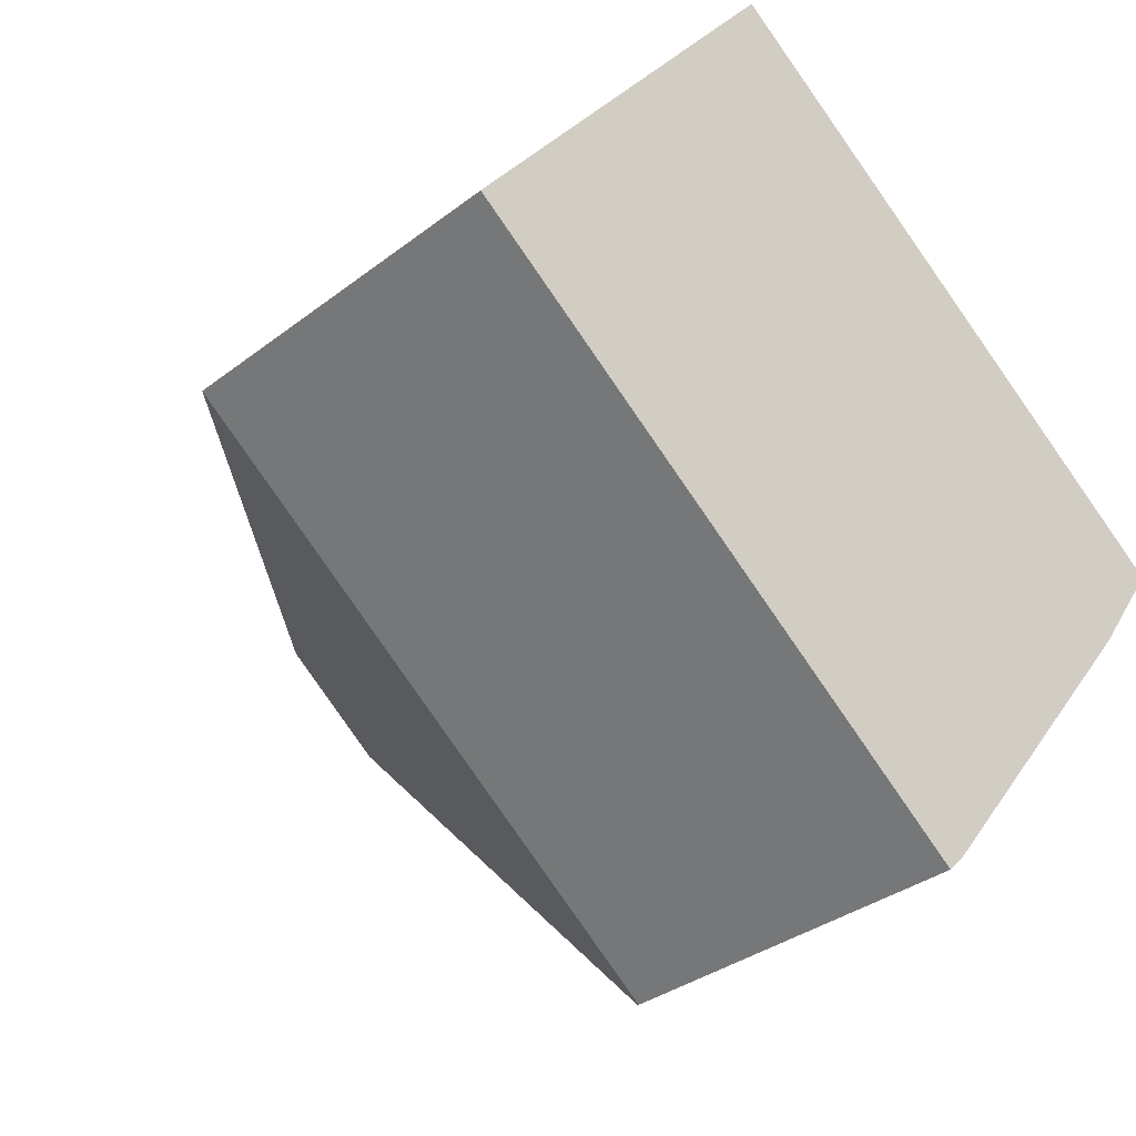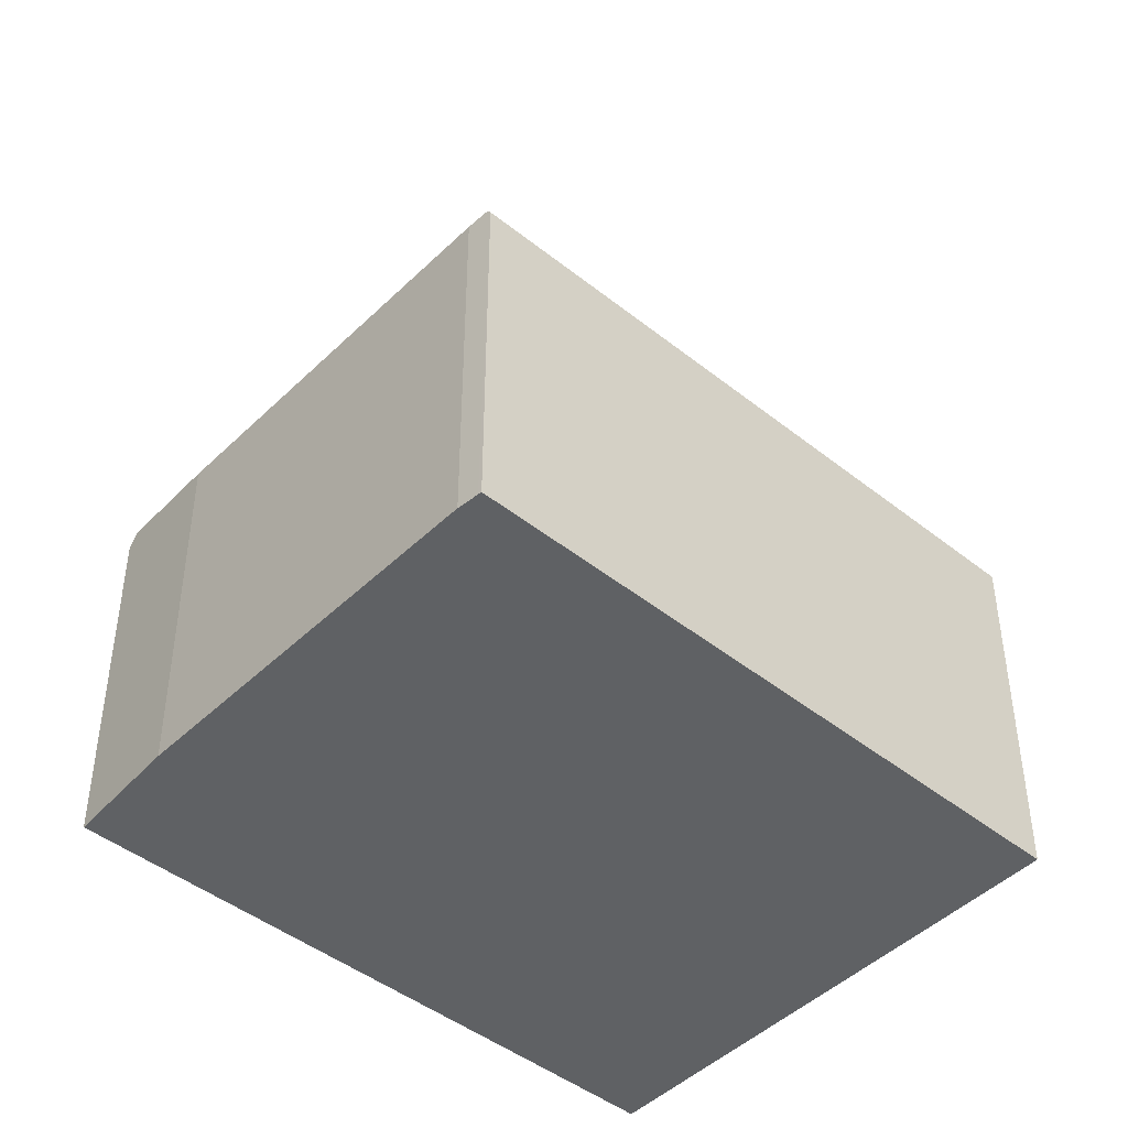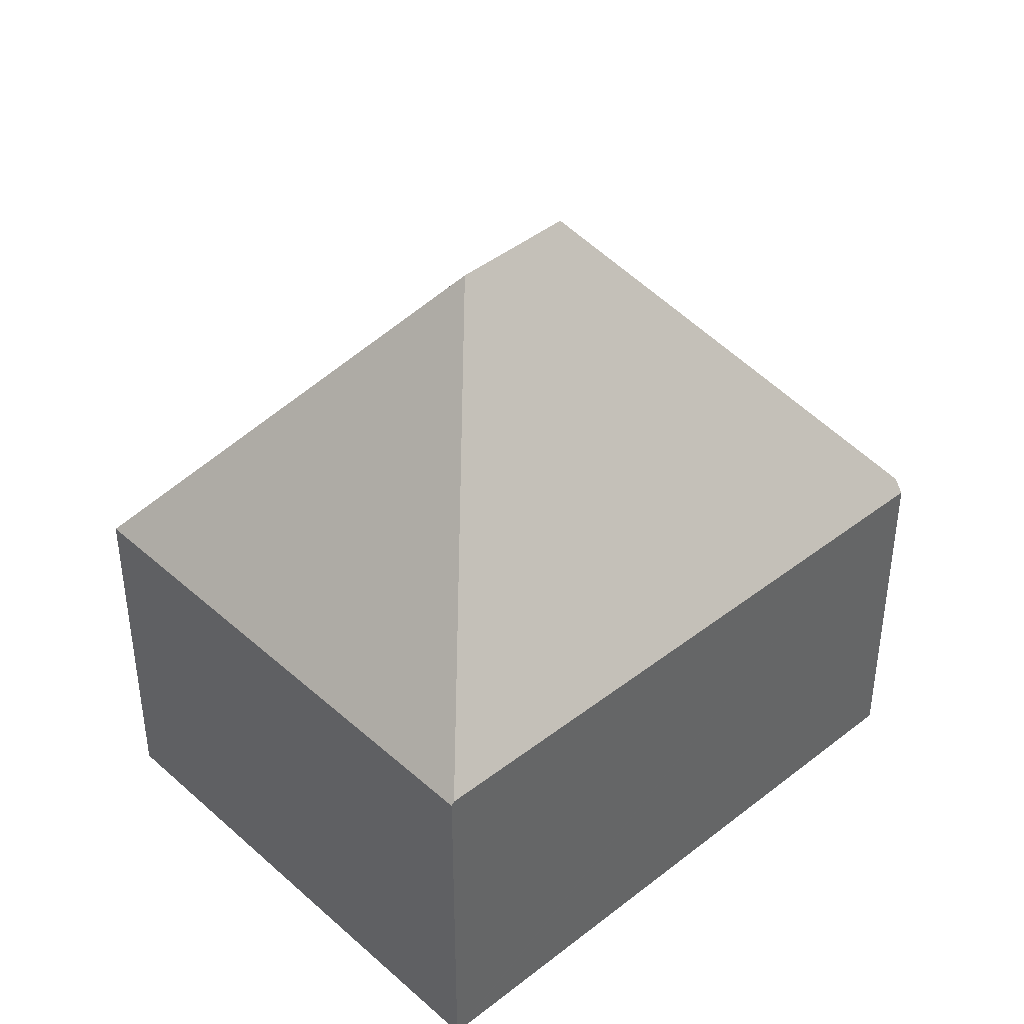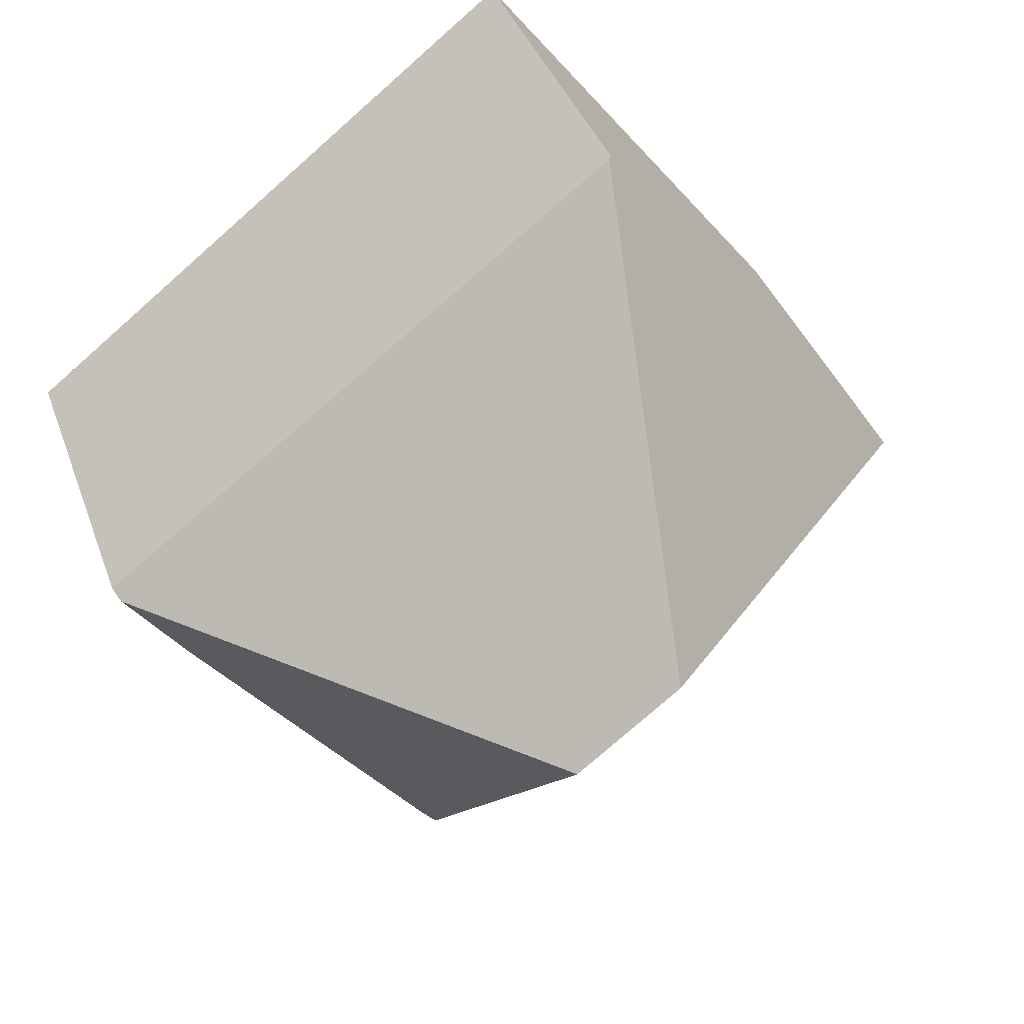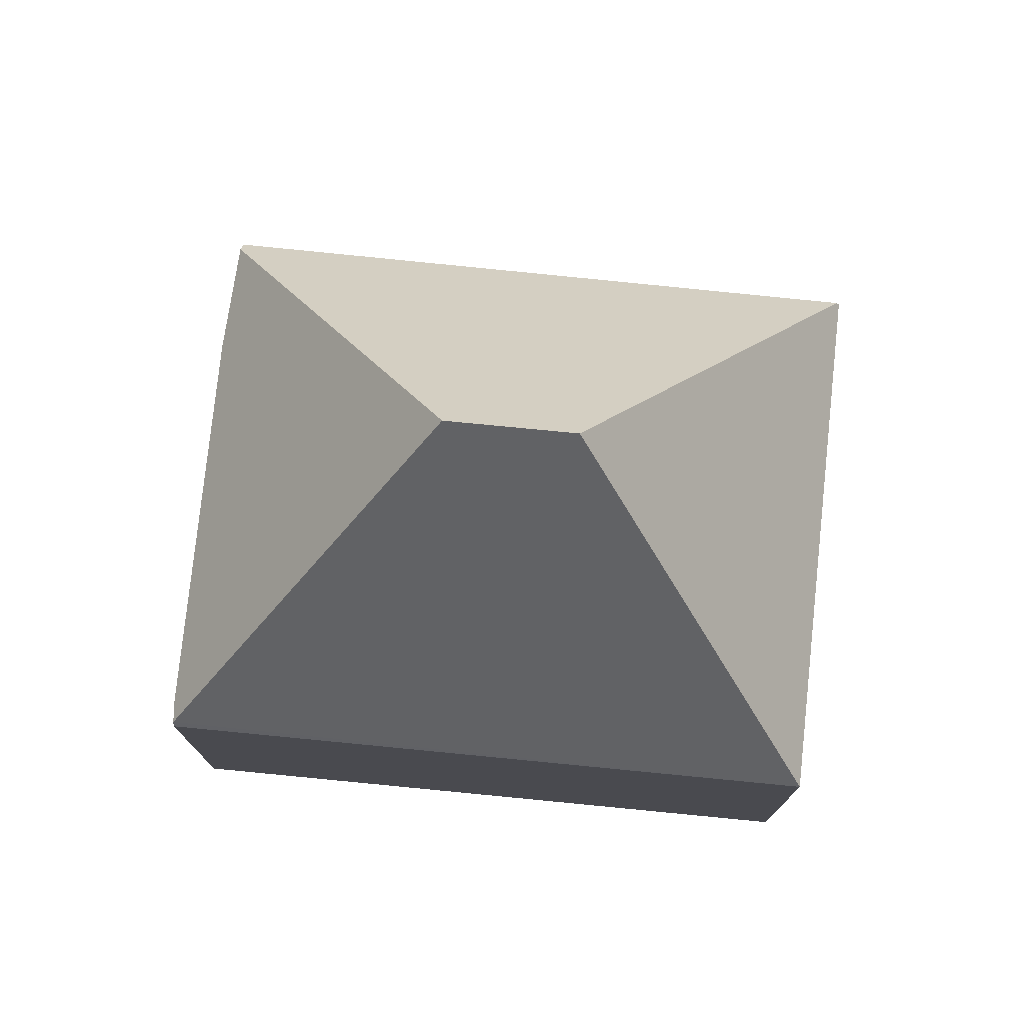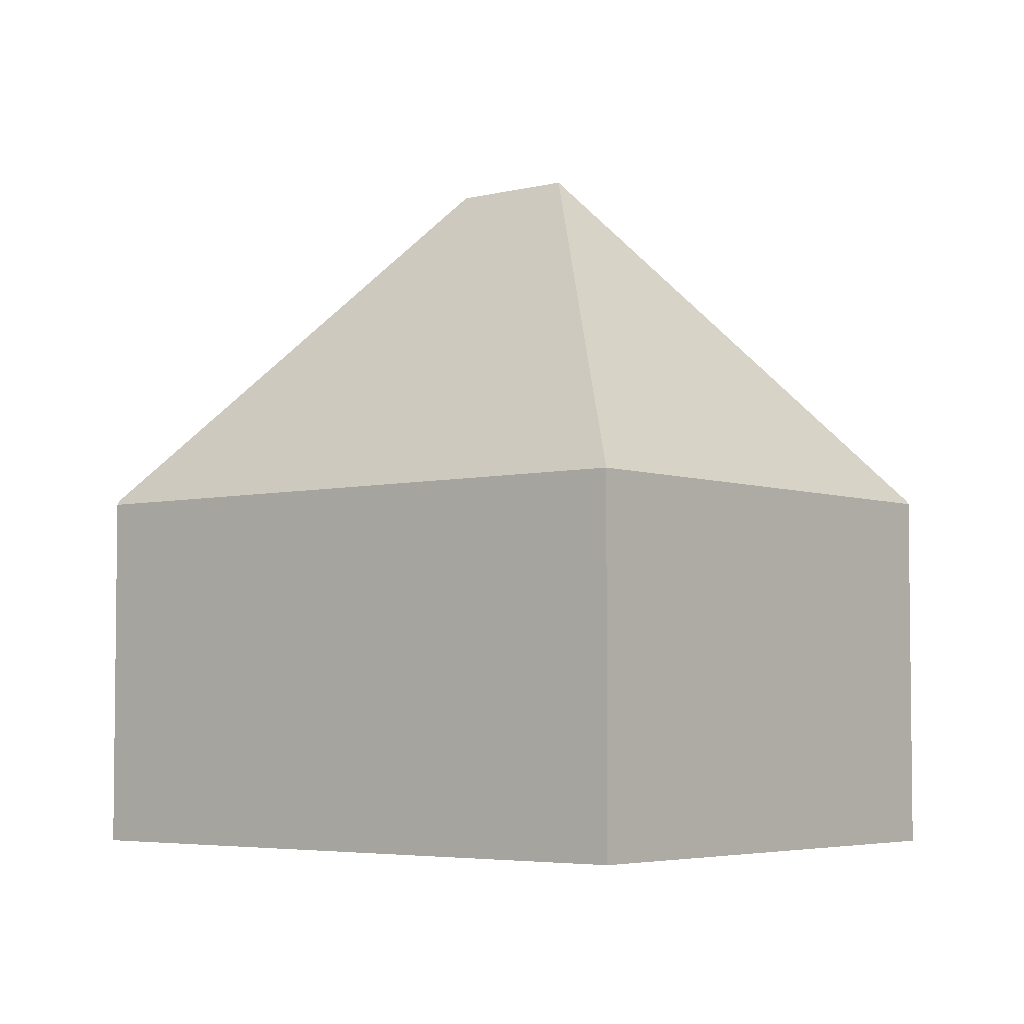
<metadata>
{"format":"obj","ext":"obj","renderer":"f3d","projection":"perspective","resolution":1024,"background":"white","views":[{"elev":-33.1,"azim":-43.2,"up":"+Z"},{"elev":-45.7,"azim":176.0,"up":"+Y"},{"elev":42.4,"azim":-5.3,"up":"+Y"},{"elev":38.4,"azim":161.5,"up":"+Z"},{"elev":77.0,"azim":-135.9,"up":"+Y"},{"elev":-4.5,"azim":-102.2,"up":"+Y"}]}
</metadata>
<code>
v  5.592 6.158 7.08
v  0 6.093 3.731e-16
v  5.552 6.093 7.111
v  6.34 11.91 0.749
v  14.02 6.008 0.513
v  8.064 11.91 -0.625
v  14.36 6.002 0.248
v  14.27 6.22 0.108
v  13.2 6.081 -1.433
v  9.069 6.125 -6.668
v  8.809 6.176 -6.937
v  8.764 6.093 -6.983
v  8.764 4.276e-16 -6.983
v  0 0 0
v  5.552 -4.354e-16 7.111
v  5.592 -4.335e-16 7.08
v  14.02 -3.141e-17 0.513
v  14.36 -1.519e-17 0.248
v  9.069 4.083e-16 -6.668
v  8.809 4.248e-16 -6.937
v  13.2 8.775e-17 -1.433
v  14.27 -6.613e-18 0.108
g defaultobject
f 1 2 3
f 2 1 4
f 5 4 1
f 4 5 6
f 6 5 7
f 6 7 8
f 9 6 8
f 6 9 10
f 6 10 11
f 2 11 12
f 11 2 6
f 6 2 4
f 13 2 12
f 2 13 14
f 14 3 2
f 3 14 15
f 15 1 3
f 1 15 5
f 5 15 16
f 5 16 17
f 5 17 7
f 7 17 18
f 10 12 11
f 12 10 19
f 12 19 20
f 12 20 13
f 7 9 8
f 9 7 21
f 21 7 18
f 21 18 22
f 9 19 10
f 19 9 21
f 17 22 18
f 22 17 21
f 21 17 16
f 21 16 19
f 19 16 13
f 13 16 14
f 14 16 15

</code>
